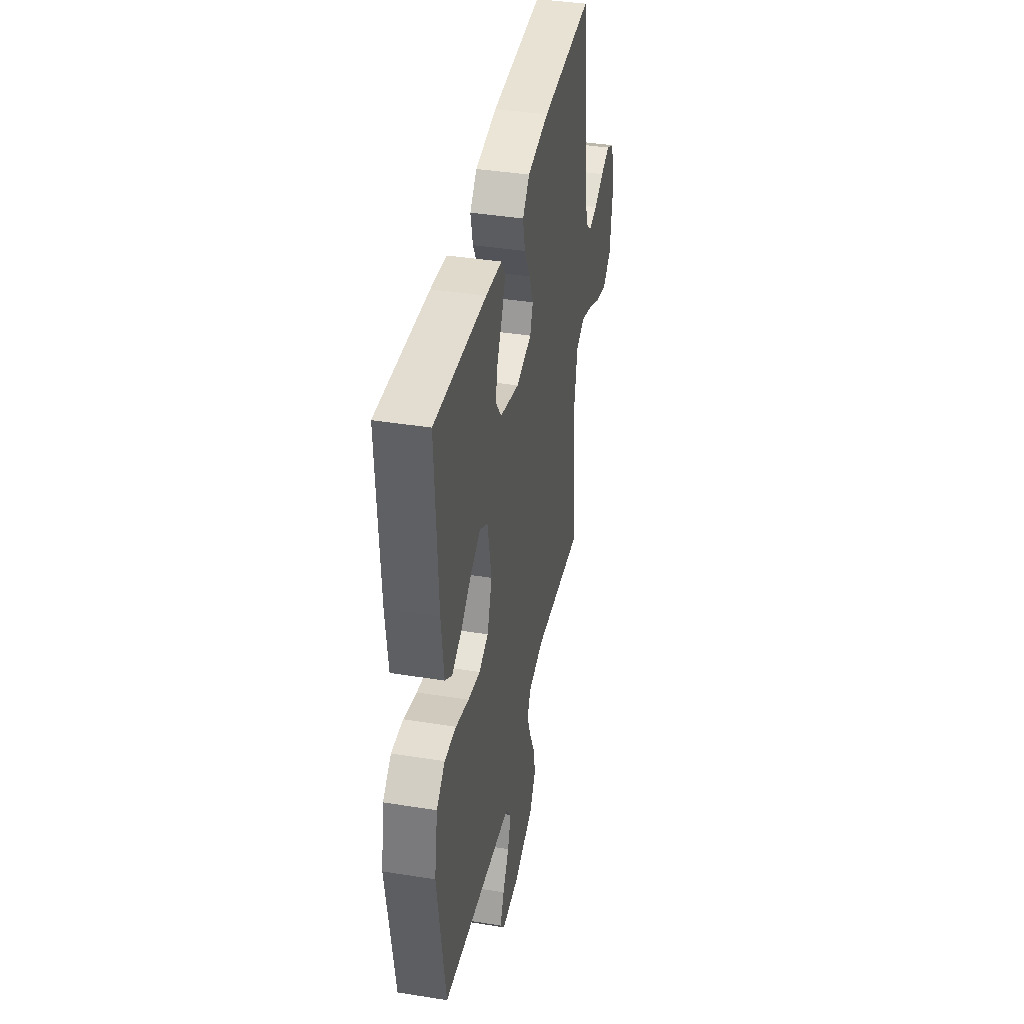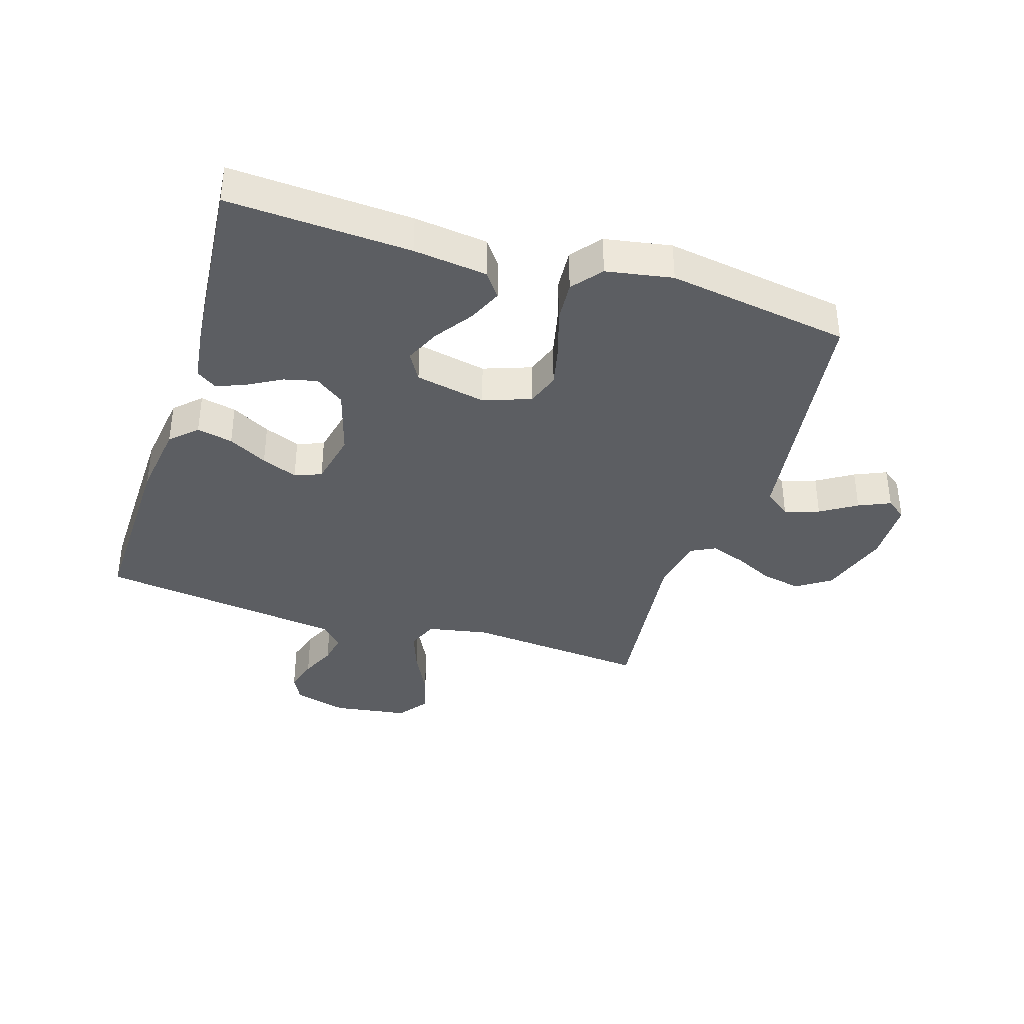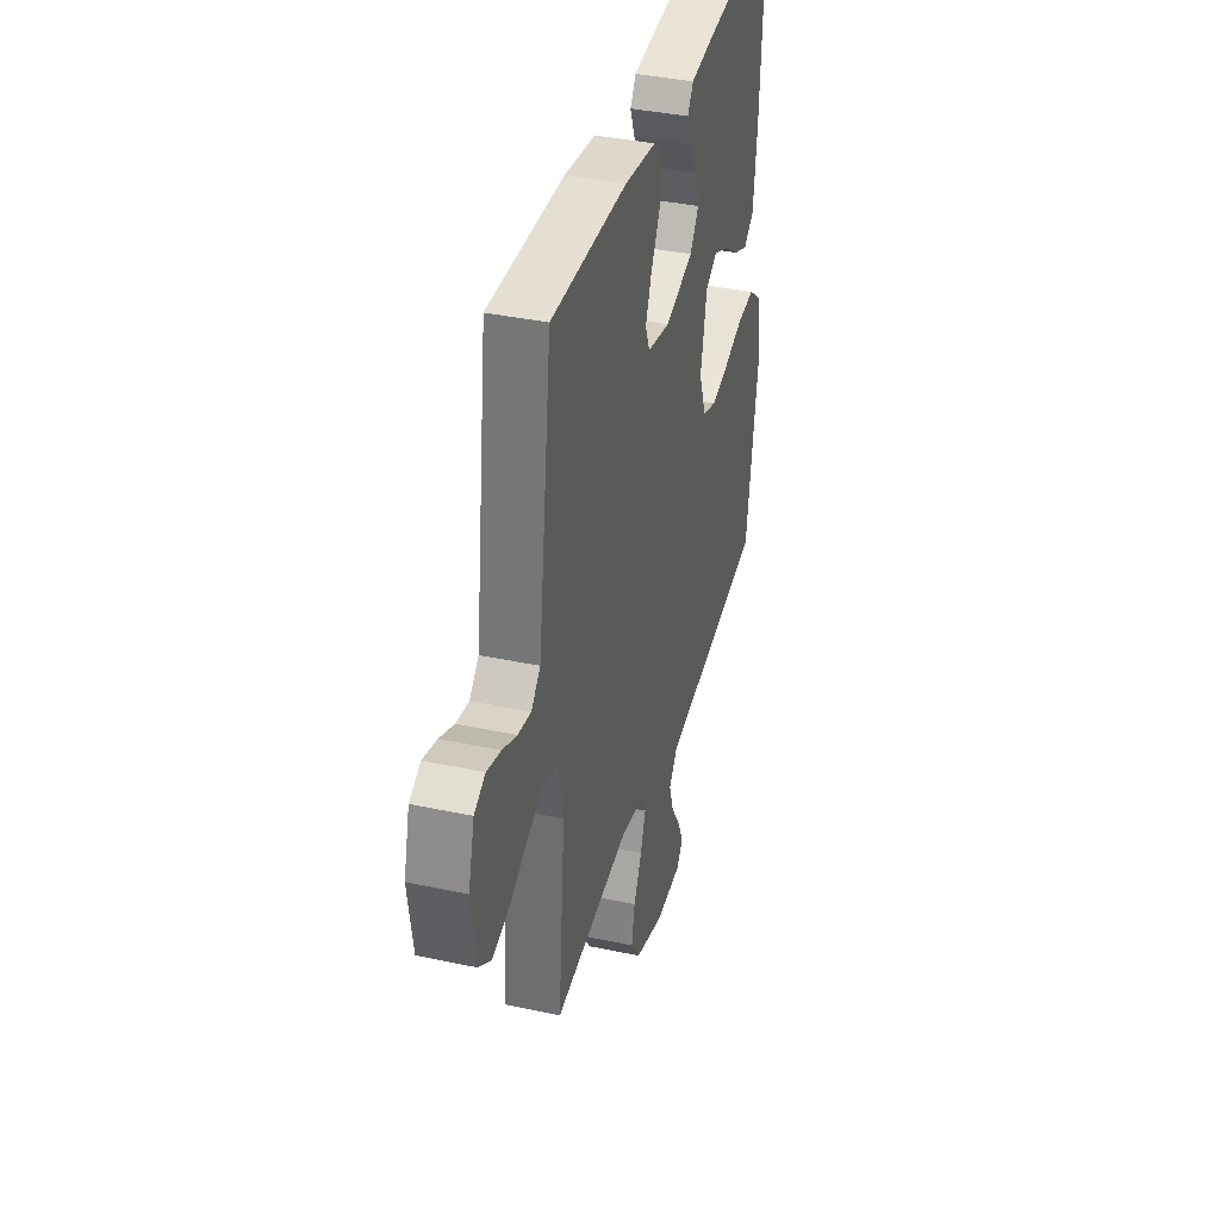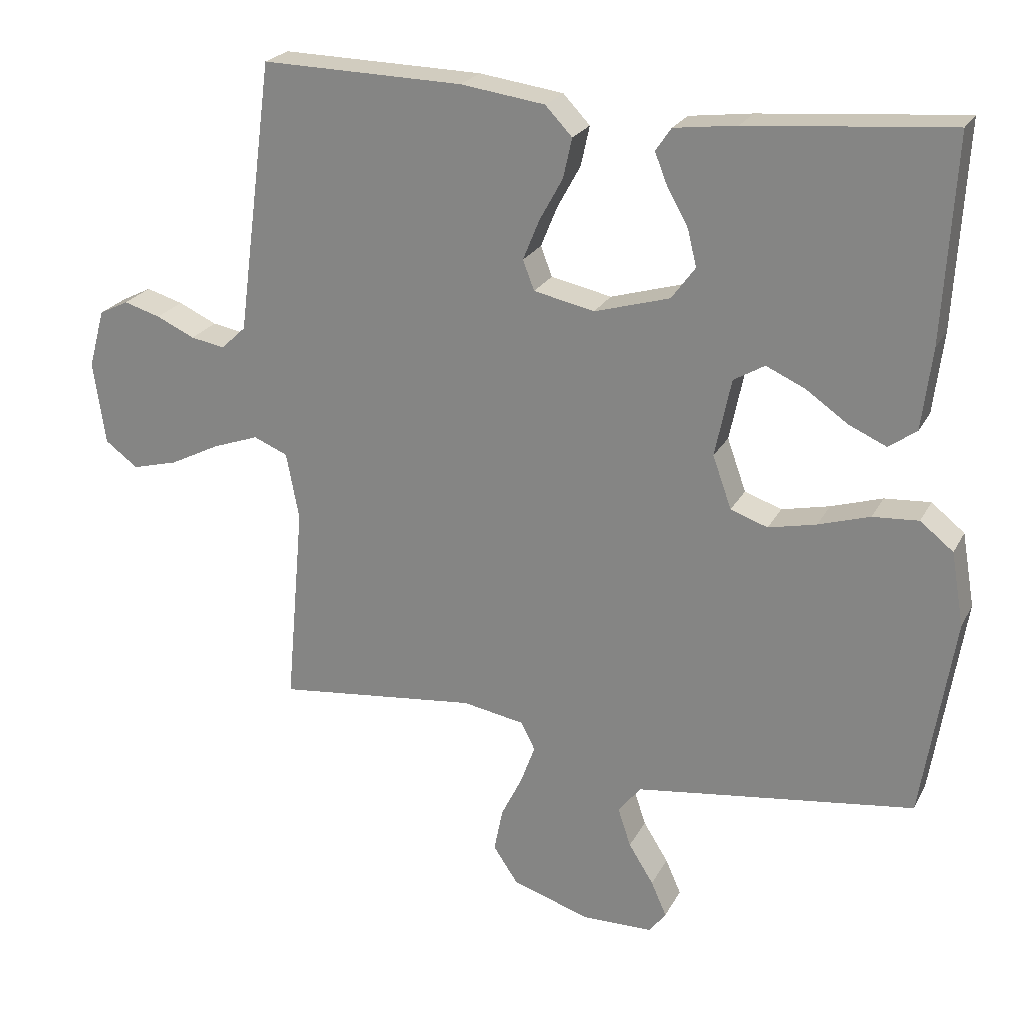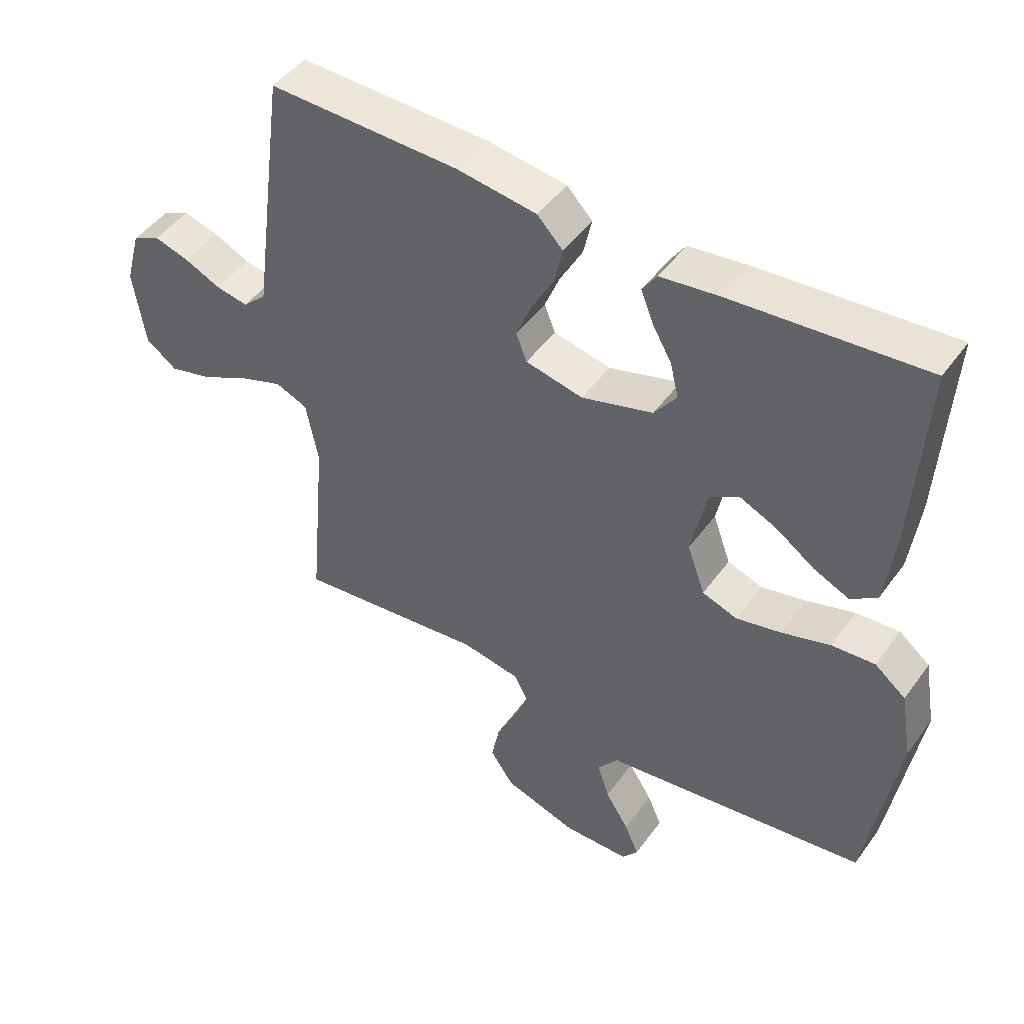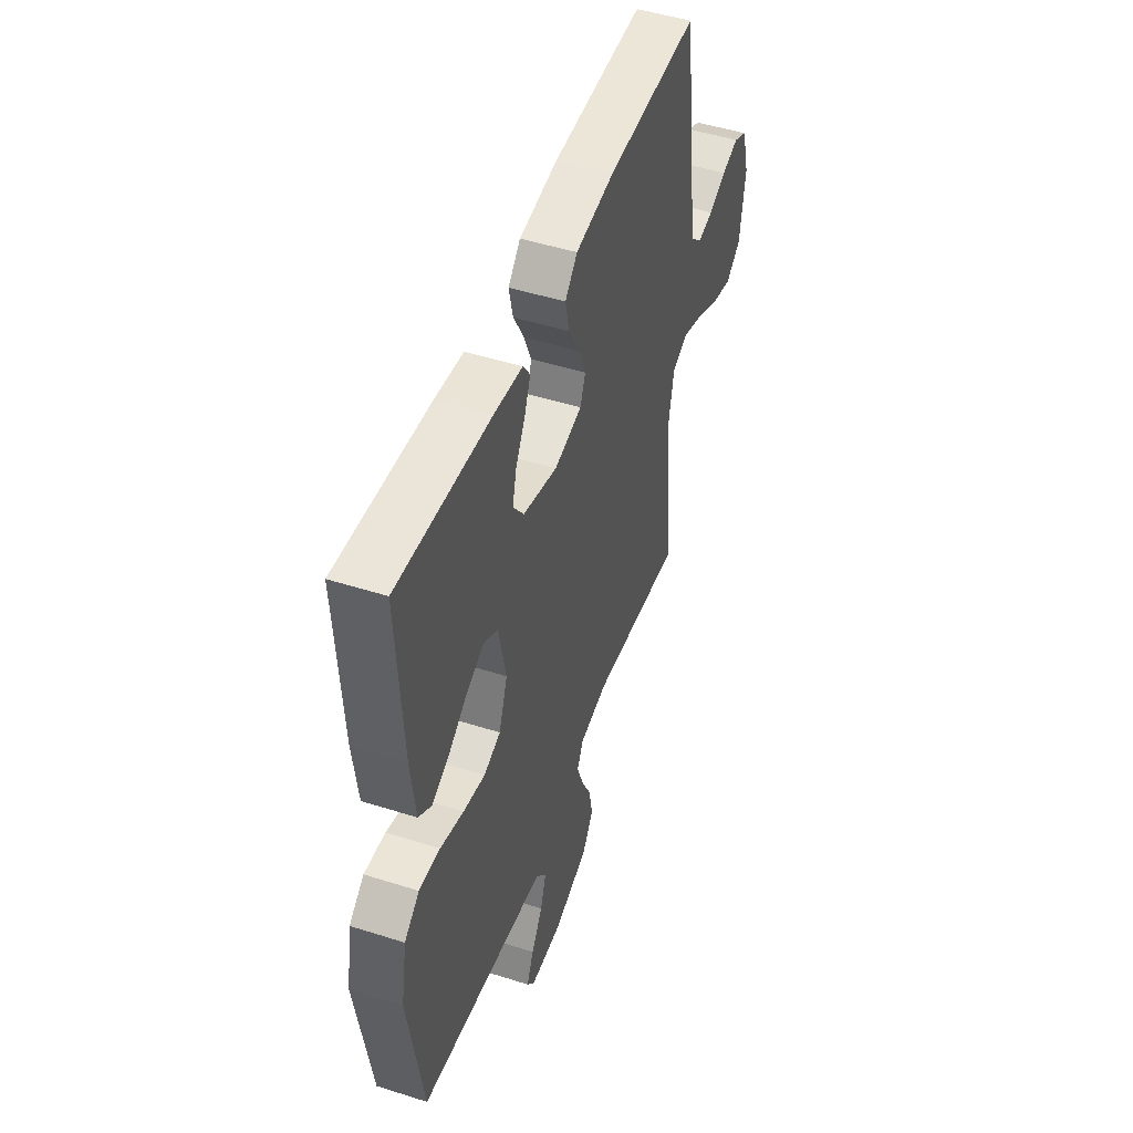
<metadata>
{"format":"obj","ext":"obj","renderer":"f3d","projection":"perspective","resolution":1024,"background":"white","views":[{"elev":39.9,"azim":101.2,"up":"+Z"},{"elev":-37.5,"azim":72.6,"up":"+Y"},{"elev":38.1,"azim":-74.8,"up":"+Z"},{"elev":23.3,"azim":21.8,"up":"+Z"},{"elev":47.1,"azim":34.0,"up":"+Z"},{"elev":48.7,"azim":109.5,"up":"+Z"}]}
</metadata>
<code>
v -0.5 0.07 -0.5
v -0.473 0.07 -0.2
v -0.492 0.07 -0.1
v -0.543 0.07 -0.079
v -0.612 0.07 -0.104
v -0.687 0.07 -0.142
v -0.755 0.07 -0.16
v -0.804 0.07 -0.124
v -0.822 0.07 0
v -0.798 0.07 0.088
v -0.754 0.07 0.11
v -0.699 0.07 0.094
v -0.642 0.07 0.068
v -0.591 0.07 0.059
v -0.554 0.07 0.094
v -0.54 0.07 0.2
v -0.5 0.07 0.5
v -0.2 0.07 0.494
v -0.075 0.07 0.477
v -0.035 0.07 0.435
v -0.048 0.07 0.376
v -0.083 0.07 0.312
v -0.107 0.07 0.253
v -0.09 0.07 0.209
v 0 0.07 0.19
v 0.112 0.07 0.223
v 0.147 0.07 0.271
v 0.134 0.07 0.325
v 0.103 0.07 0.38
v 0.084 0.07 0.428
v 0.107 0.07 0.462
v 0.2 0.07 0.474
v 0.5 0.07 0.5
v 0.483 0.07 0.2
v 0.468 0.07 0.079
v 0.427 0.07 0.049
v 0.371 0.07 0.074
v 0.309 0.07 0.117
v 0.251 0.07 0.143
v 0.205 0.07 0.116
v 0.181 0.07 0
v 0.209 0.07 -0.078
v 0.264 0.07 -0.097
v 0.335 0.07 -0.081
v 0.411 0.07 -0.057
v 0.479 0.07 -0.052
v 0.528 0.07 -0.091
v 0.547 0.07 -0.2
v 0.5 0.07 -0.5
v 0.2 0.07 -0.541
v 0.084 0.07 -0.557
v 0.051 0.07 -0.6
v 0.07 0.07 -0.657
v 0.107 0.07 -0.716
v 0.13 0.07 -0.768
v 0.105 0.07 -0.801
v 0 0.07 -0.803
v -0.116 0.07 -0.766
v -0.153 0.07 -0.711
v -0.14 0.07 -0.646
v -0.108 0.07 -0.581
v -0.087 0.07 -0.523
v -0.108 0.07 -0.482
v -0.2 0.07 -0.466
v -0.5 0 -0.5
v -0.473 0 -0.2
v -0.492 0 -0.1
v -0.543 0 -0.079
v -0.612 0 -0.104
v -0.687 0 -0.142
v -0.755 0 -0.16
v -0.804 0 -0.124
v -0.822 0 0
v -0.798 0 0.088
v -0.754 0 0.11
v -0.699 0 0.094
v -0.642 0 0.068
v -0.591 0 0.059
v -0.554 0 0.094
v -0.54 0 0.2
v -0.5 0 0.5
v -0.2 0 0.494
v -0.075 0 0.477
v -0.035 0 0.435
v -0.048 0 0.376
v -0.083 0 0.312
v -0.107 0 0.253
v -0.09 0 0.209
v 0 0 0.19
v 0.112 0 0.223
v 0.147 0 0.271
v 0.134 0 0.325
v 0.103 0 0.38
v 0.084 0 0.428
v 0.107 0 0.462
v 0.2 0 0.474
v 0.5 0 0.5
v 0.483 0 0.2
v 0.468 0 0.079
v 0.427 0 0.049
v 0.371 0 0.074
v 0.309 0 0.117
v 0.251 0 0.143
v 0.205 0 0.116
v 0.181 0 0
v 0.209 0 -0.078
v 0.264 0 -0.097
v 0.335 0 -0.081
v 0.411 0 -0.057
v 0.479 0 -0.052
v 0.528 0 -0.091
v 0.547 0 -0.2
v 0.5 0 -0.5
v 0.2 0 -0.541
v 0.084 0 -0.557
v 0.051 0 -0.6
v 0.07 0 -0.657
v 0.107 0 -0.716
v 0.13 0 -0.768
v 0.105 0 -0.801
v 0 0 -0.803
v -0.116 0 -0.766
v -0.153 0 -0.711
v -0.14 0 -0.646
v -0.108 0 -0.581
v -0.087 0 -0.523
v -0.108 0 -0.482
v -0.2 0 -0.466
f 59 60 61
f 58 59 61
f 57 58 61
f 56 57 61
f 55 56 61
f 54 55 61
f 53 54 61
f 52 53 61 62
f 51 52 62 63
f 48 49 50
f 47 48 50
f 46 47 50
f 45 46 50
f 44 45 50
f 50 51 63
f 44 50 63
f 43 44 63
f 36 37 38
f 35 36 38
f 34 35 38
f 33 34 38
f 32 33 38
f 31 32 38
f 30 31 38
f 29 30 38
f 28 29 38
f 27 28 38 39
f 26 27 39 40
f 20 21 22
f 19 20 22
f 18 19 22
f 17 18 22
f 16 17 22
f 15 16 22
f 14 15 22 23
f 11 12 13
f 10 11 13
f 9 10 13
f 8 9 13
f 7 8 13
f 6 7 13
f 5 6 13
f 4 5 13 14
f 14 23 24
f 4 14 24
f 3 4 24
f 64 1 2
f 64 2 3
f 63 64 3
f 43 63 3
f 42 43 3
f 3 24 25
f 42 3 25
f 41 42 25
f 25 26 40 41
f 125 124 123
f 125 123 122
f 125 122 121
f 125 121 120
f 125 120 119
f 125 119 118
f 125 118 117
f 126 125 117 116
f 127 126 116 115
f 114 113 112
f 114 112 111
f 114 111 110
f 114 110 109
f 114 109 108
f 127 115 114
f 127 114 108
f 127 108 107
f 102 101 100
f 102 100 99
f 102 99 98
f 102 98 97
f 102 97 96
f 102 96 95
f 102 95 94
f 102 94 93
f 102 93 92
f 103 102 92 91
f 104 103 91 90
f 86 85 84
f 86 84 83
f 86 83 82
f 86 82 81
f 86 81 80
f 86 80 79
f 87 86 79 78
f 77 76 75
f 77 75 74
f 77 74 73
f 77 73 72
f 77 72 71
f 77 71 70
f 77 70 69
f 78 77 69 68
f 88 87 78
f 88 78 68
f 88 68 67
f 66 65 128
f 67 66 128
f 67 128 127
f 67 127 107
f 67 107 106
f 89 88 67
f 89 67 106
f 89 106 105
f 105 104 90 89
f 1 65 66 2
f 2 66 67 3
f 3 67 68 4
f 4 68 69 5
f 5 69 70 6
f 6 70 71 7
f 7 71 72 8
f 8 72 73 9
f 9 73 74 10
f 10 74 75 11
f 11 75 76 12
f 12 76 77 13
f 13 77 78 14
f 14 78 79 15
f 15 79 80 16
f 16 80 81 17
f 17 81 82 18
f 18 82 83 19
f 19 83 84 20
f 20 84 85 21
f 21 85 86 22
f 22 86 87 23
f 23 87 88 24
f 24 88 89 25
f 25 89 90 26
f 26 90 91 27
f 27 91 92 28
f 28 92 93 29
f 29 93 94 30
f 30 94 95 31
f 31 95 96 32
f 32 96 97 33
f 33 97 98 34
f 34 98 99 35
f 35 99 100 36
f 36 100 101 37
f 37 101 102 38
f 38 102 103 39
f 39 103 104 40
f 40 104 105 41
f 41 105 106 42
f 42 106 107 43
f 43 107 108 44
f 44 108 109 45
f 45 109 110 46
f 46 110 111 47
f 47 111 112 48
f 48 112 113 49
f 49 113 114 50
f 50 114 115 51
f 51 115 116 52
f 52 116 117 53
f 53 117 118 54
f 54 118 119 55
f 55 119 120 56
f 56 120 121 57
f 57 121 122 58
f 58 122 123 59
f 59 123 124 60
f 60 124 125 61
f 61 125 126 62
f 62 126 127 63
f 63 127 128 64
f 64 128 65 1

</code>
